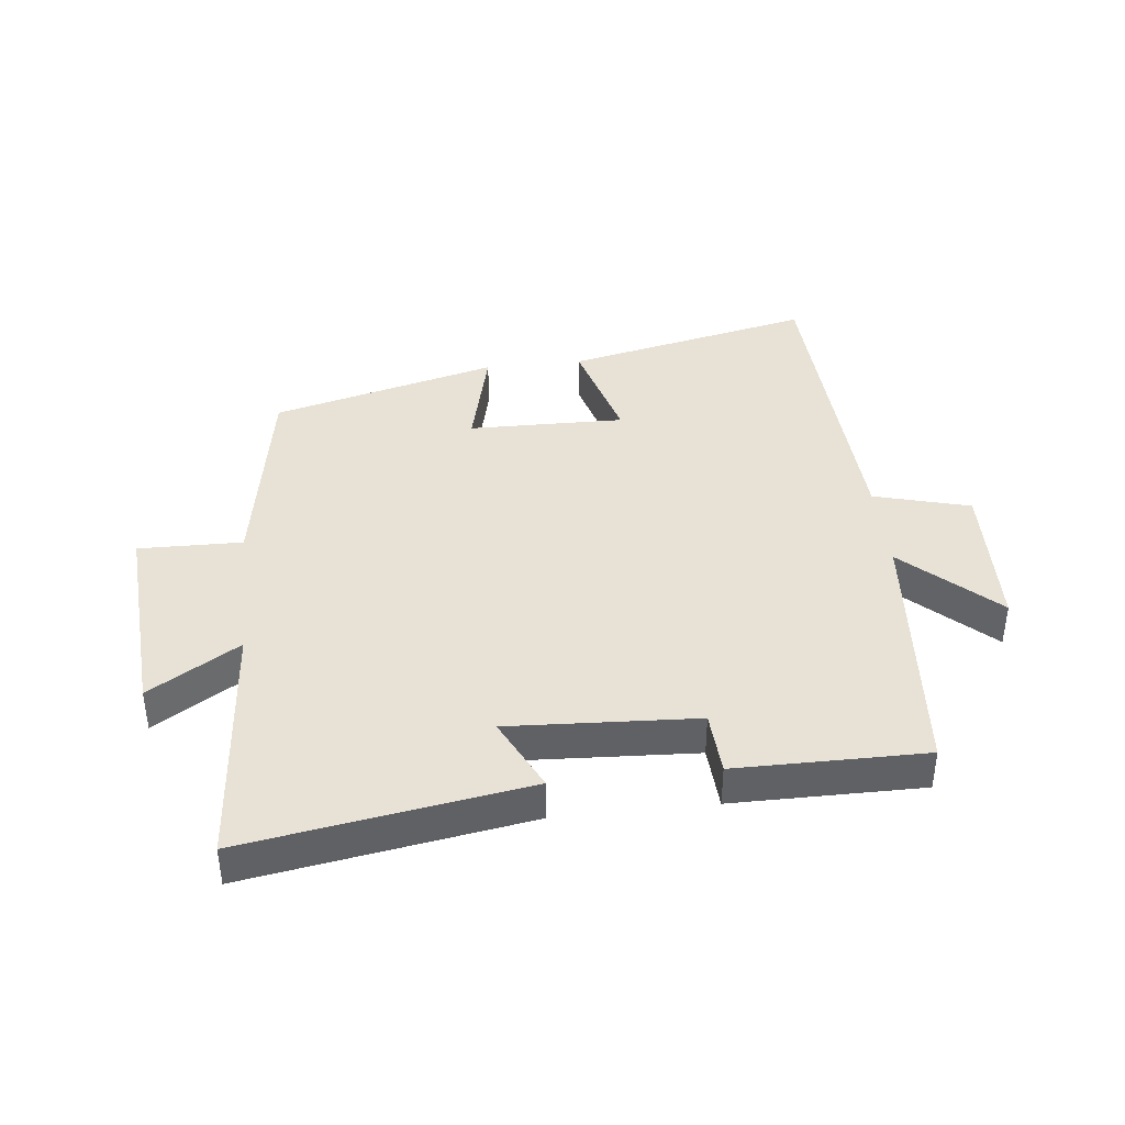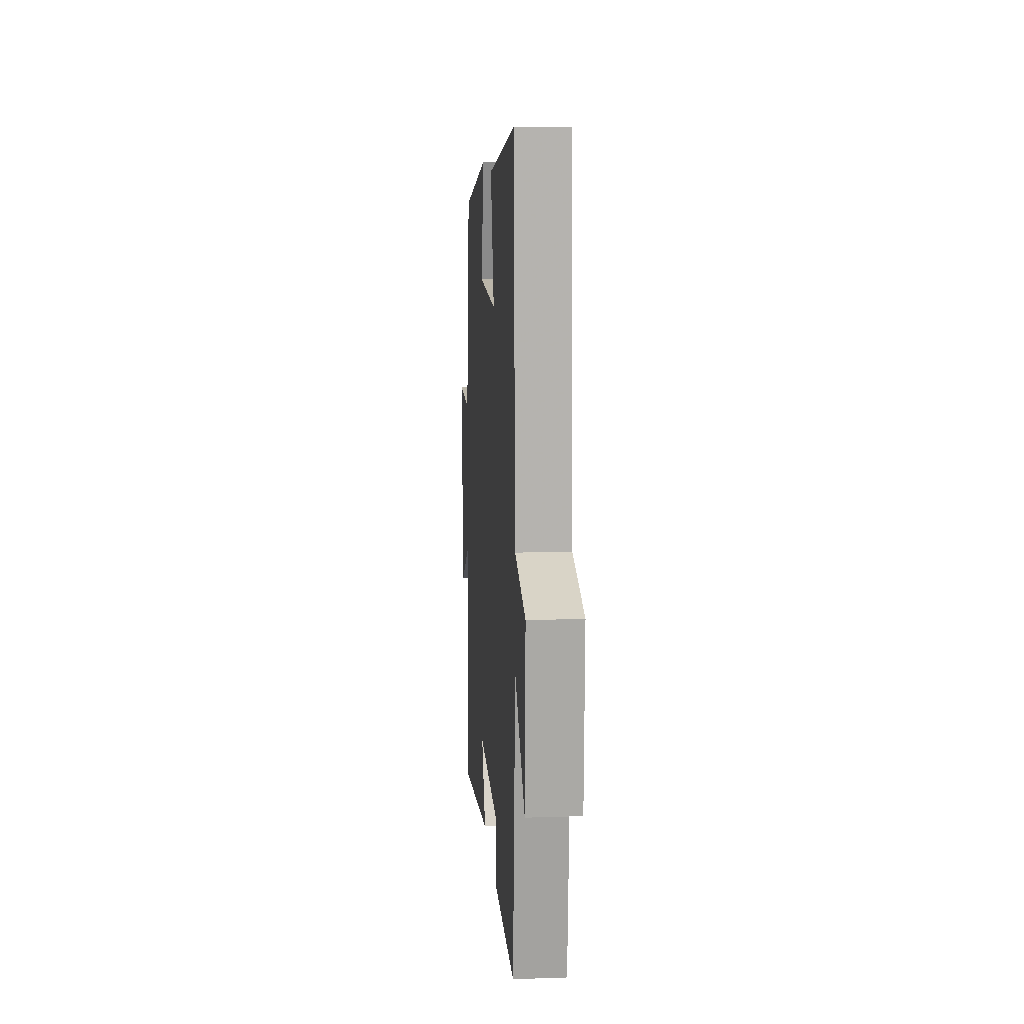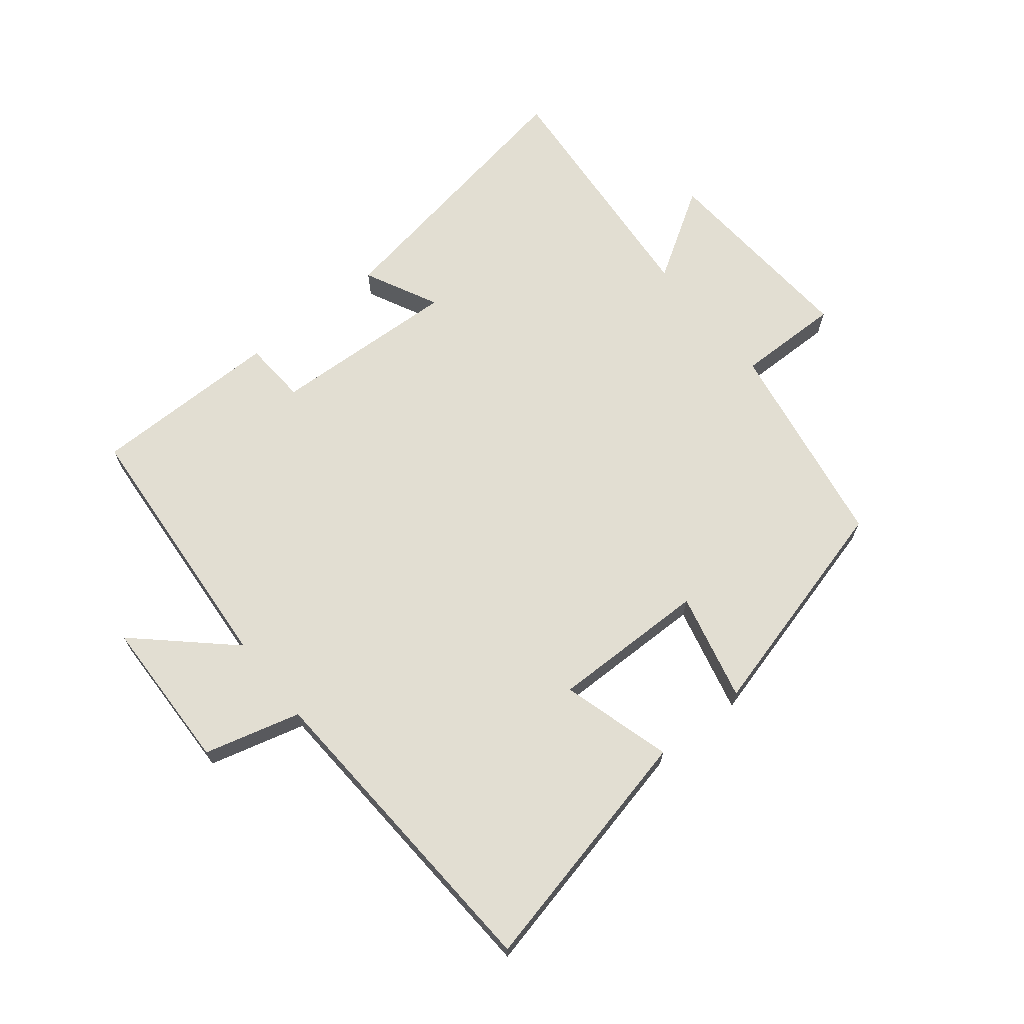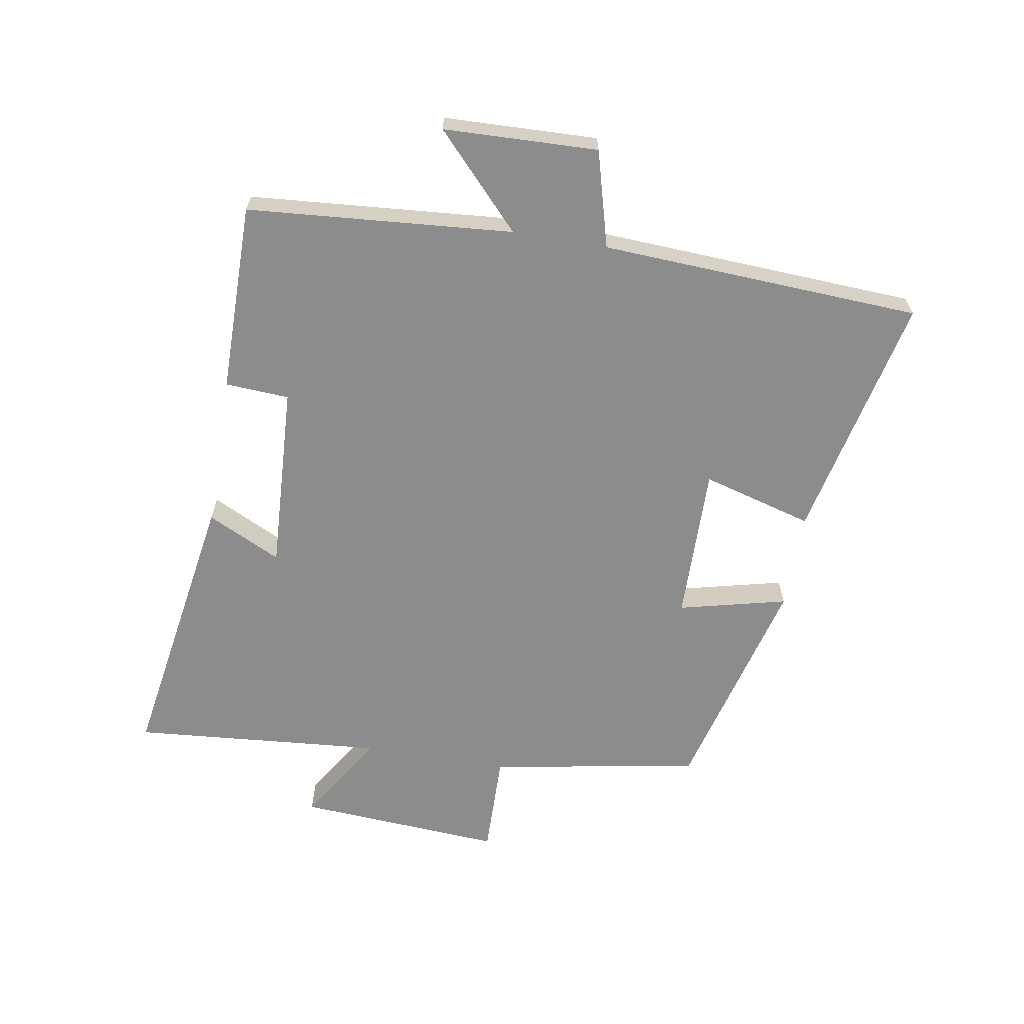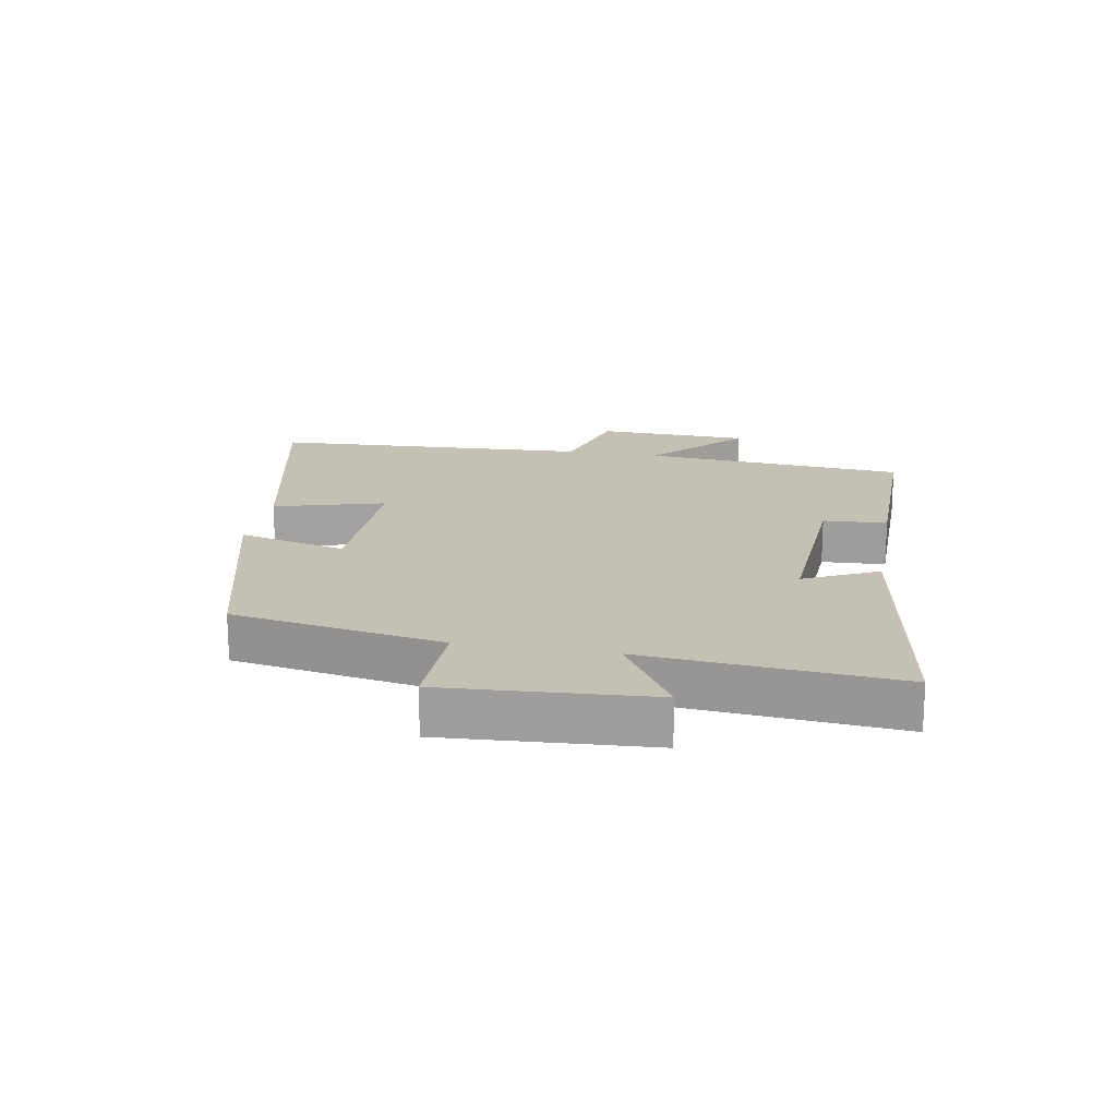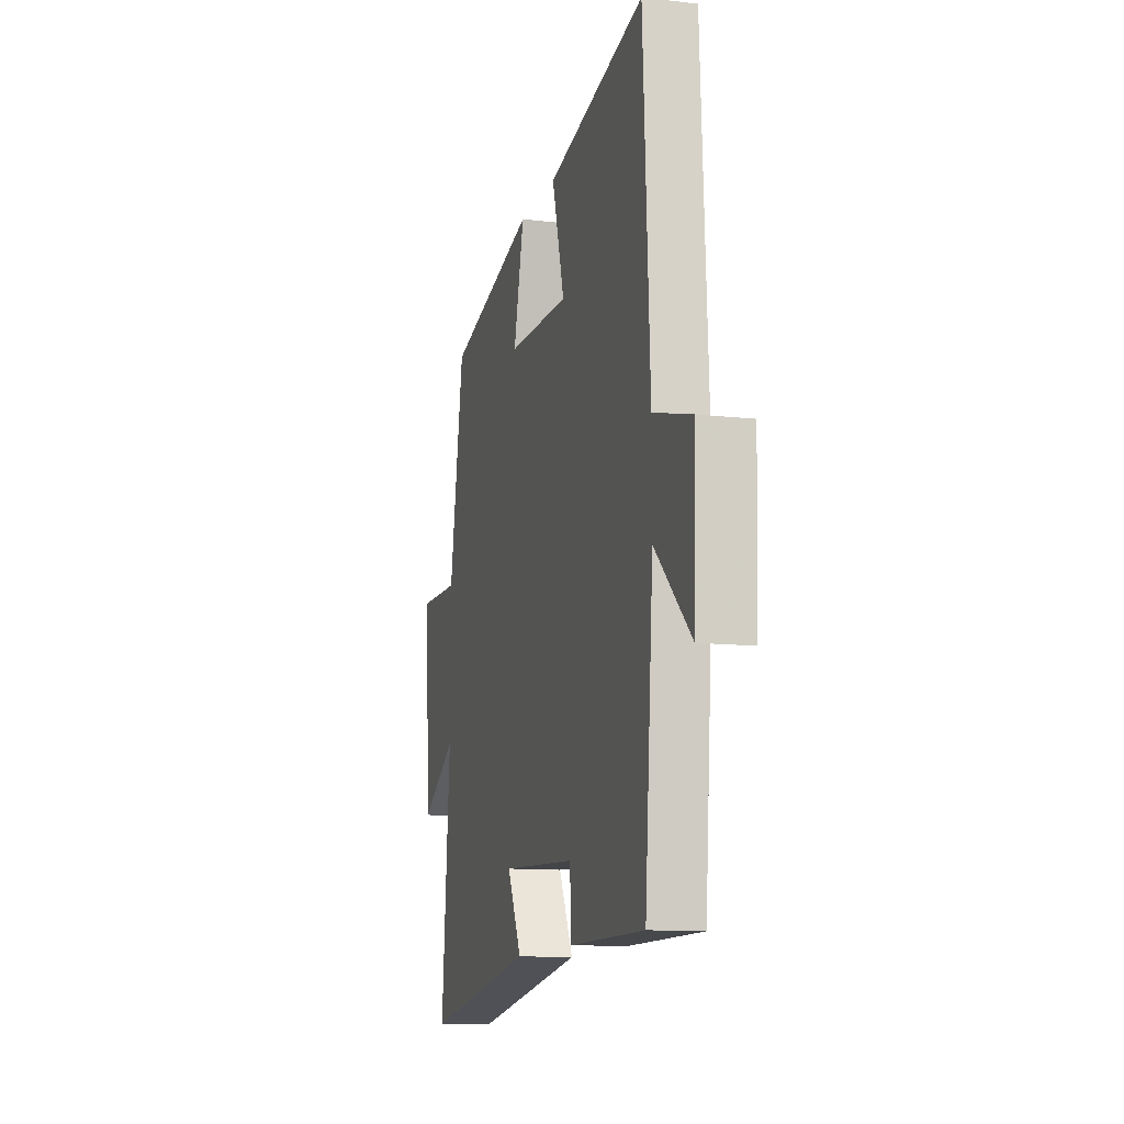
<metadata>
{"format":"obj","ext":"obj","renderer":"f3d","projection":"perspective","resolution":1024,"background":"white","views":[{"elev":40.2,"azim":173.7,"up":"+Y"},{"elev":13.2,"azim":-94.4,"up":"+Z"},{"elev":68.0,"azim":-39.0,"up":"+Y"},{"elev":-64.2,"azim":-99.6,"up":"+Y"},{"elev":18.2,"azim":100.2,"up":"+Y"},{"elev":-11.8,"azim":-105.4,"up":"+Z"}]}
</metadata>
<code>
v 0.534 0.07 -0.573
v 0.085 0.07 -0.5
v 0.143 0.07 -0.382
v -0.157 0.07 -0.398
v -0.163 0.07 -0.5
v -0.466 0.07 -0.501
v -0.5 0.07 -0.077
v -0.646 0.07 -0.213
v -0.654 0.07 0.033
v -0.5 0.07 0.075
v -0.473 0.07 0.587
v -0.077 0.07 0.5
v -0.127 0.07 0.323
v 0.123 0.07 0.327
v 0.081 0.07 0.5
v 0.442 0.07 0.406
v 0.5 0.07 0.069
v 0.666 0.07 0.072
v 0.644 0.07 -0.258
v 0.5 0.07 -0.169
v 0.534 0 -0.573
v 0.085 0 -0.5
v 0.143 0 -0.382
v -0.157 0 -0.398
v -0.163 0 -0.5
v -0.466 0 -0.501
v -0.5 0 -0.077
v -0.646 0 -0.213
v -0.654 0 0.033
v -0.5 0 0.075
v -0.473 0 0.587
v -0.077 0 0.5
v -0.127 0 0.323
v 0.123 0 0.327
v 0.081 0 0.5
v 0.442 0 0.406
v 0.5 0 0.069
v 0.666 0 0.072
v 0.644 0 -0.258
v 0.5 0 -0.169
f 17 18 19 20
f 15 16 17 20
f 14 15 20 1
f 13 14 1
f 10 11 12 13
f 10 13 1
f 7 8 9 10
f 4 5 6 7
f 3 4 7 10
f 1 2 3
f 1 3 10
f 40 39 38 37
f 40 37 36 35
f 21 40 35 34
f 21 34 33
f 33 32 31 30
f 21 33 30
f 30 29 28 27
f 27 26 25 24
f 30 27 24 23
f 23 22 21
f 30 23 21
f 1 21 22 2
f 2 22 23 3
f 3 23 24 4
f 4 24 25 5
f 5 25 26 6
f 6 26 27 7
f 7 27 28 8
f 8 28 29 9
f 9 29 30 10
f 10 30 31 11
f 11 31 32 12
f 12 32 33 13
f 13 33 34 14
f 14 34 35 15
f 15 35 36 16
f 16 36 37 17
f 17 37 38 18
f 18 38 39 19
f 19 39 40 20
f 20 40 21 1

</code>
